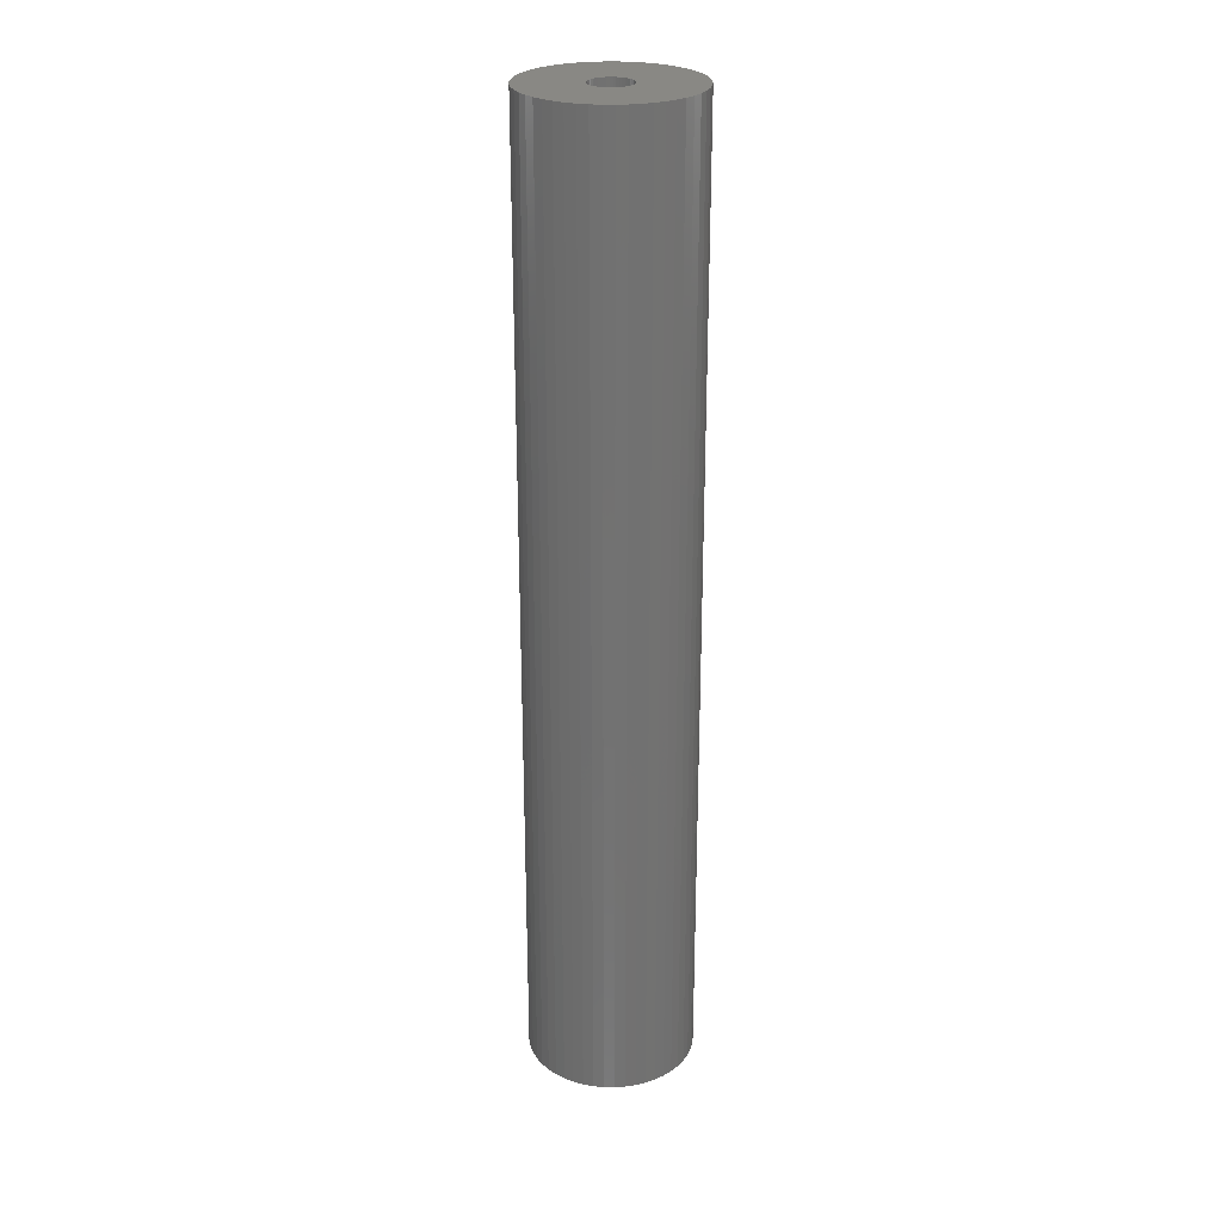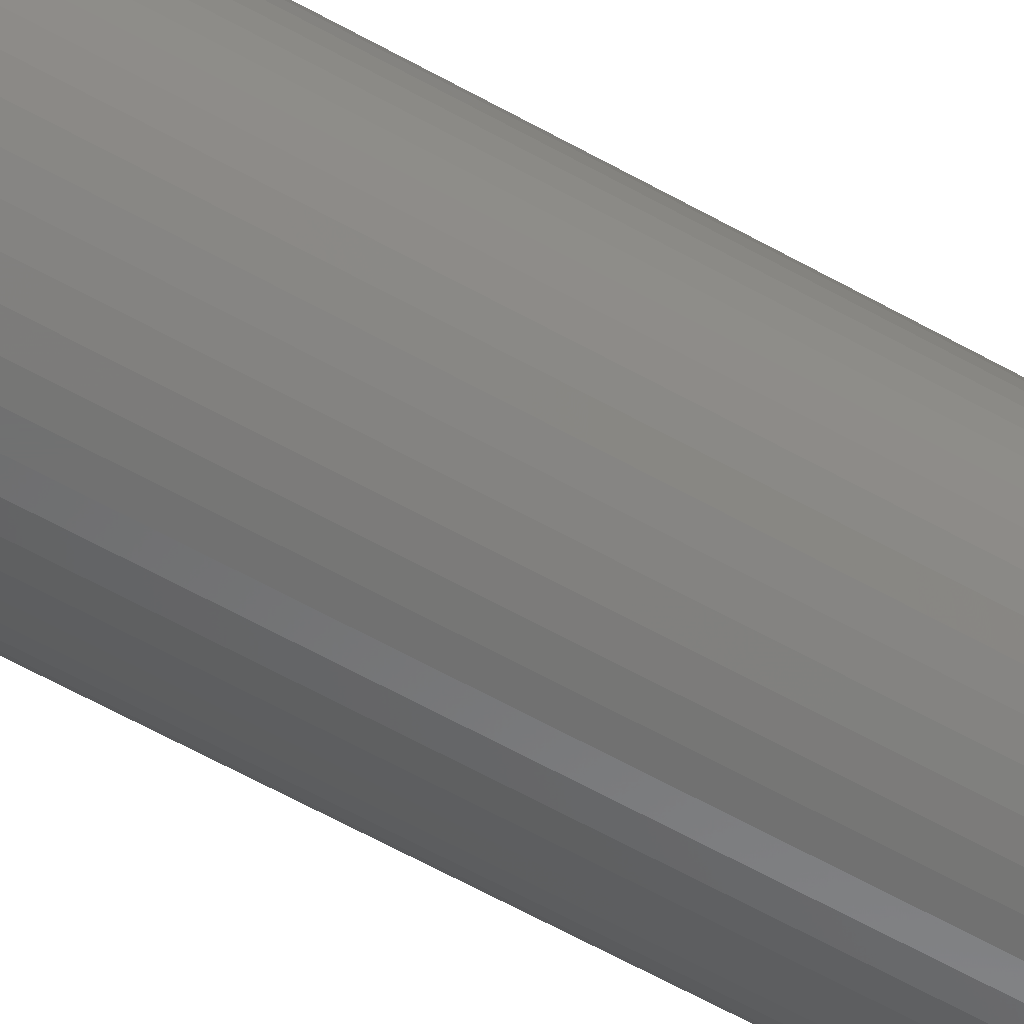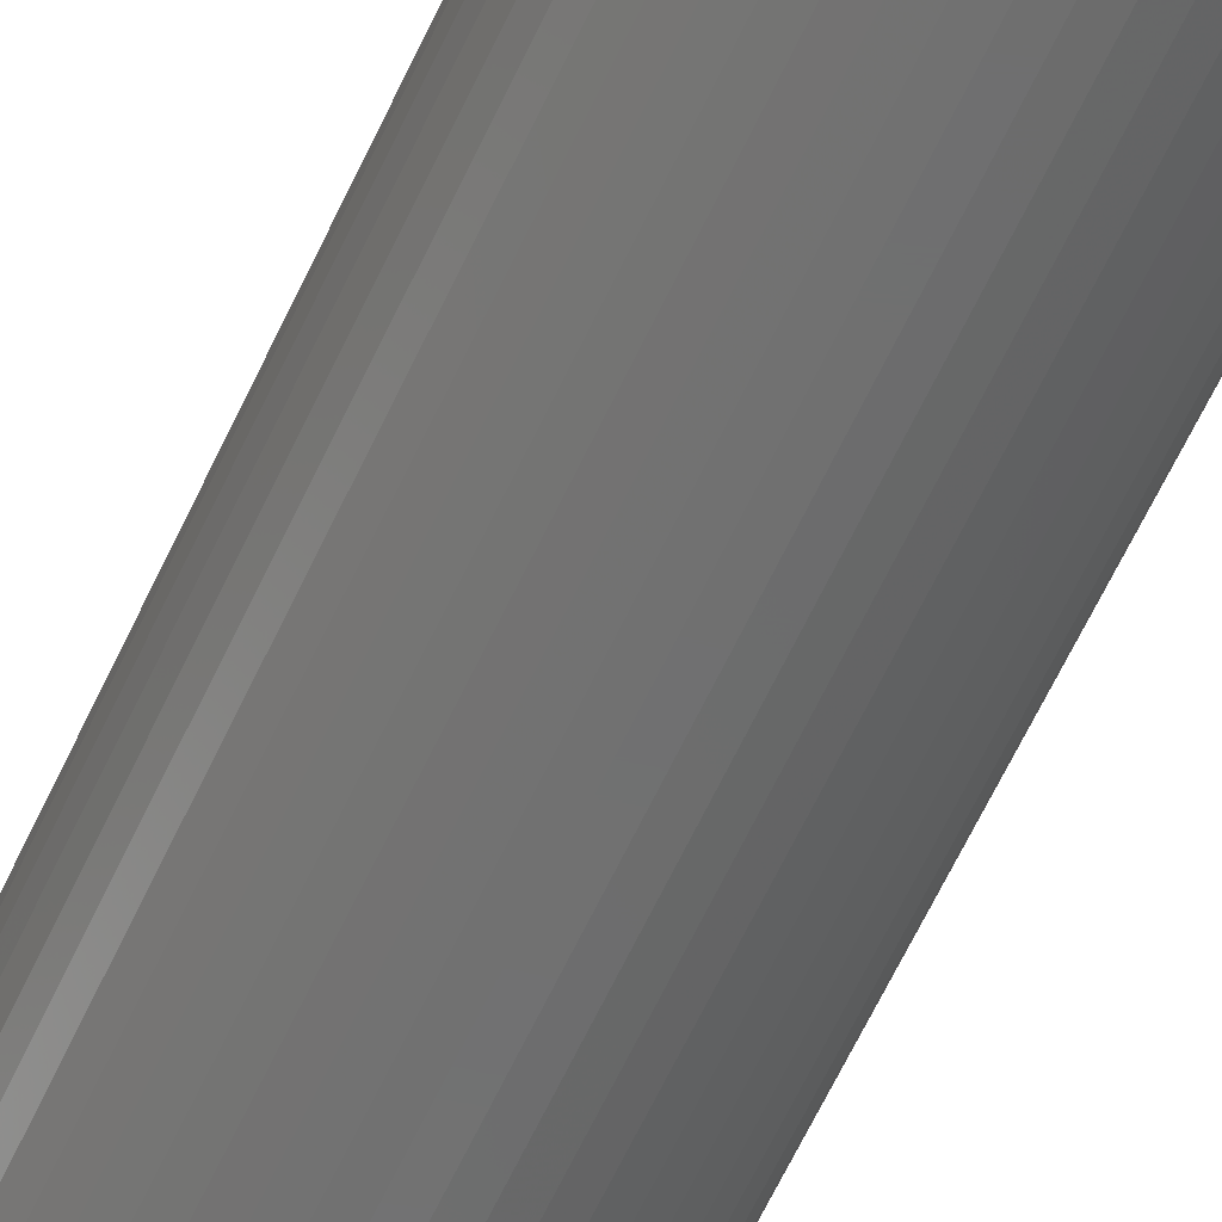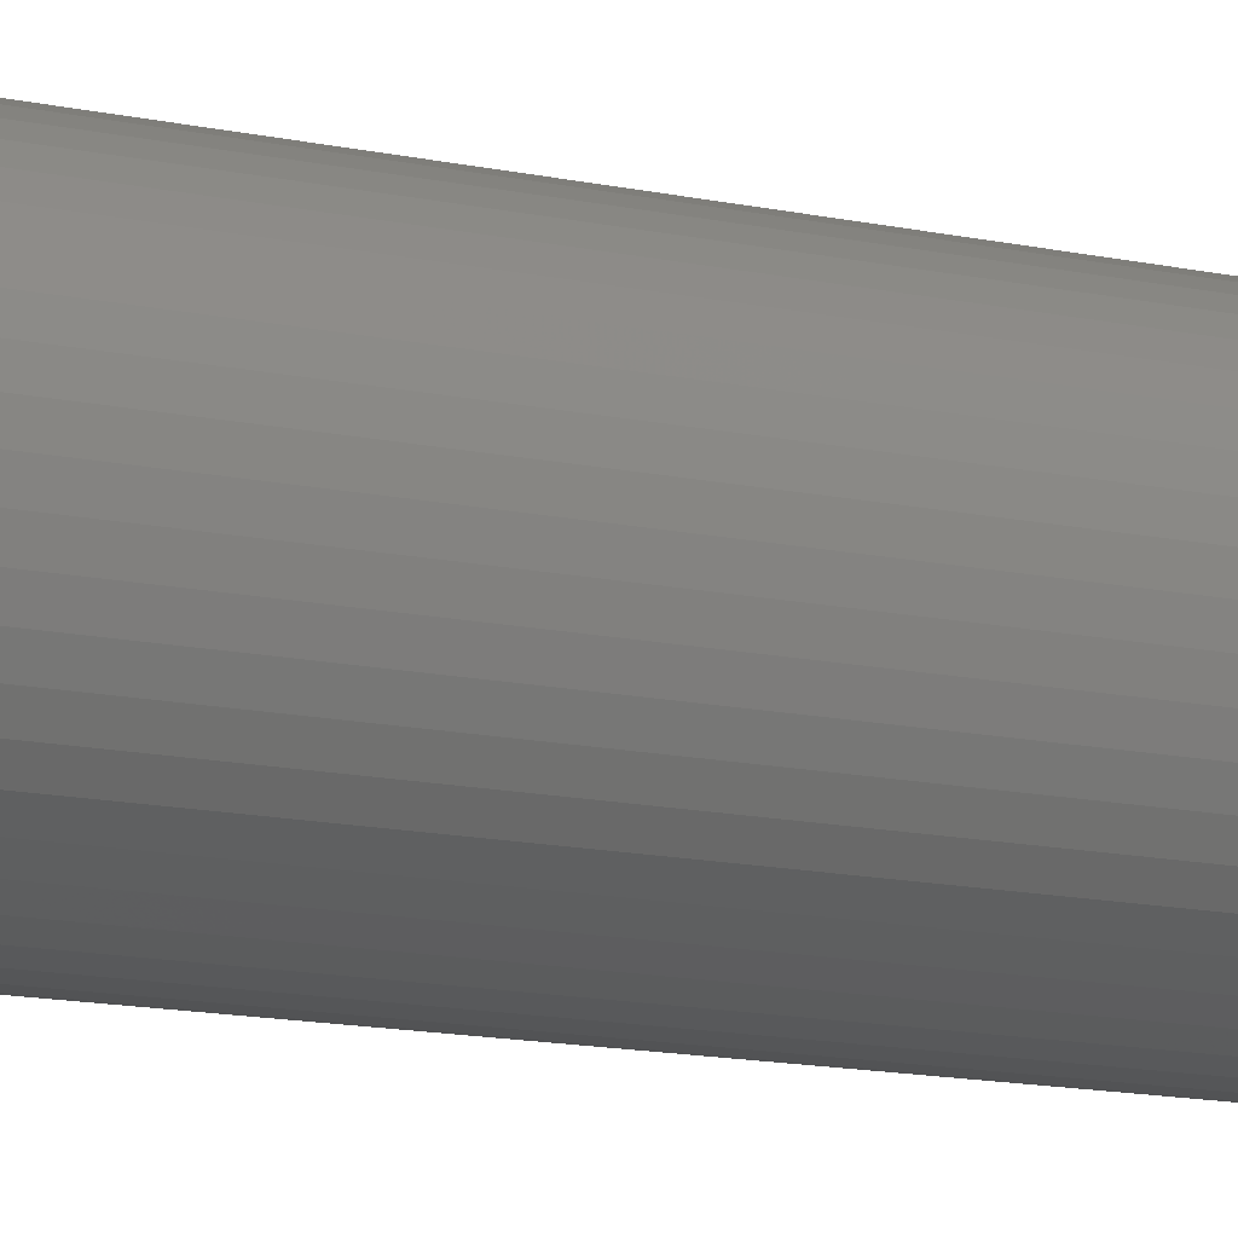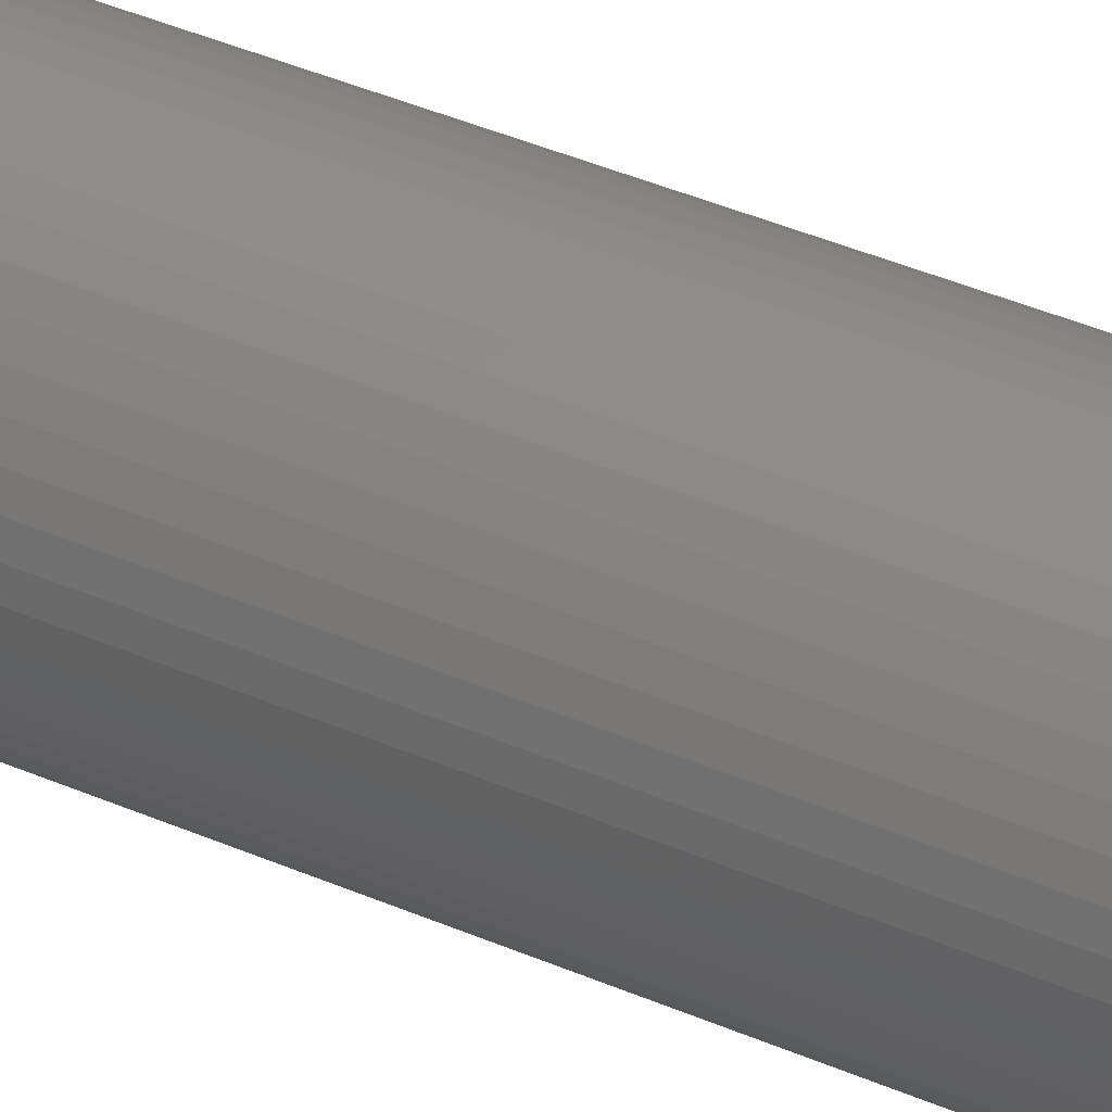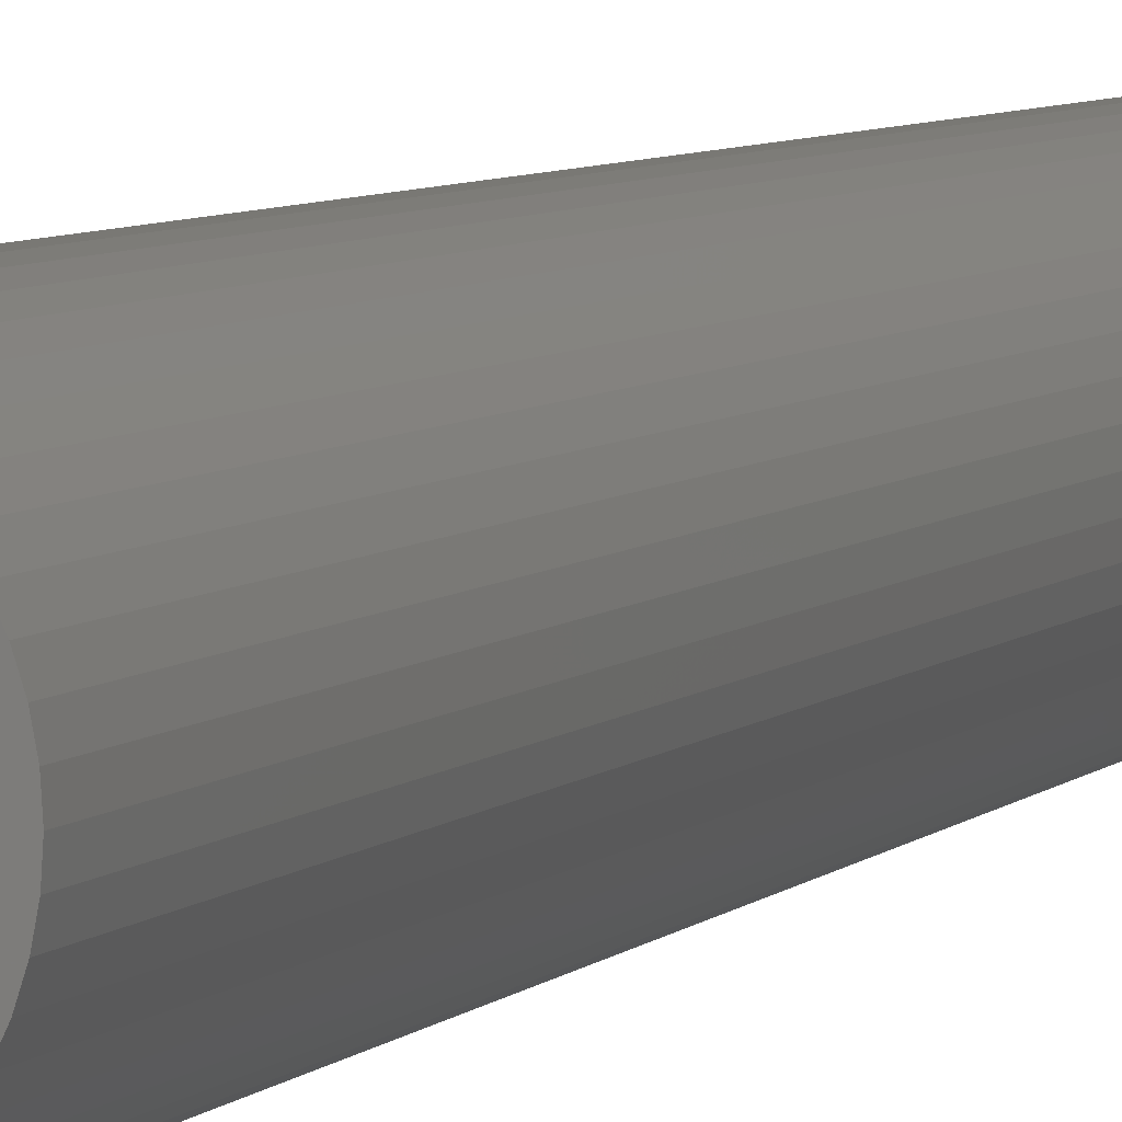
<metadata>
{"format":"stl","ext":"stl","renderer":"f3d","projection":"perspective","resolution":1024,"background":"white","views":[{"elev":26.1,"azim":-56.4,"up":"+Z"},{"elev":-62.1,"azim":60.4,"up":"+Y"},{"elev":-61.3,"azim":155.4,"up":"+Y"},{"elev":-10.1,"azim":56.6,"up":"+Y"},{"elev":39.5,"azim":118.6,"up":"+Y"},{"elev":5.2,"azim":-160.3,"up":"+Y"}]}
</metadata>
<code>
# stl→obj: 200 verts, 400 faces
v 6.25 0 36
v 6.201 0.7833 -36
v 6.201 0.7833 36
v 6.25 0 -36
v -6.25 0 -36
v -6.201 0.7833 36
v -6.201 0.7833 -36
v -6.25 0 36
v 0.3924 6.238 -36
v -0.3924 6.238 36
v 0.3924 6.238 36
v -0.3924 6.238 -36
v -0.3924 -6.238 -36
v 0.3924 -6.238 36
v -0.3924 -6.238 36
v 0.3924 -6.238 -36
v 4.556 4.278 -36
v 3.984 4.816 36
v 4.556 4.278 36
v 3.984 4.816 -36
v -3.984 4.816 -36
v -4.556 4.278 36
v -3.984 4.816 36
v -4.556 4.278 -36
v -1.931 5.944 -36
v -2.661 5.655 36
v -1.931 5.944 36
v -2.661 5.655 -36
v 5.811 2.301 36
v 5.477 3.011 -36
v 5.477 3.011 36
v 5.811 2.301 -36
v 5.056 3.674 -36
v 5.056 3.674 36
v 2.661 5.655 -36
v 1.931 5.944 36
v 2.661 5.655 36
v 1.931 5.944 -36
v 1.171 6.139 36
v 1.171 6.139 -36
v 3.349 5.277 -36
v 3.349 5.277 36
v -5.811 2.301 -36
v -5.477 3.011 36
v -5.477 3.011 -36
v -5.811 2.301 36
v -5.056 3.674 -36
v -5.056 3.674 36
v -6.054 1.554 -36
v -6.054 1.554 36
v -3.349 5.277 36
v -3.349 5.277 -36
v -1.171 6.139 36
v -1.171 6.139 -36
v 1.171 -6.139 36
v 1.171 -6.139 -36
v 1.931 -5.944 -36
v 2.661 -5.655 36
v 1.931 -5.944 36
v 2.661 -5.655 -36
v 6.054 1.554 36
v 6.054 1.554 -36
v 1.55 0 36
v 1.538 0.1943 36
v 6.201 -0.7833 36
v 1.501 0.3855 36
v 1.538 -0.1943 36
v 1.441 0.5706 36
v 6.054 -1.554 36
v 1.358 0.7467 36
v 1.501 -0.3855 36
v 1.254 0.9111 36
v 5.811 -2.301 36
v 1.13 1.061 36
v 1.441 -0.5706 36
v 0.988 1.194 36
v 5.477 -3.011 36
v 0.8305 1.309 36
v 1.358 -0.7467 36
v 0.66 1.402 36
v 5.056 -3.674 36
v 1.254 -0.9111 36
v 0.479 1.474 36
v 0.2904 1.523 36
v 0.09732 1.547 36
v -0.09732 1.547 36
v -0.2904 1.523 36
v -0.479 1.474 36
v -0.66 1.402 36
v -0.8305 1.309 36
v -0.988 1.194 36
v -1.13 1.061 36
v -1.254 0.9111 36
v 4.556 -4.278 36
v 1.13 -1.061 36
v 3.984 -4.816 36
v 0.988 -1.194 36
v 3.349 -5.277 36
v 0.8305 -1.309 36
v 0.66 -1.402 36
v 0.479 -1.474 36
v 0.2904 -1.523 36
v 0.09732 -1.547 36
v -0.09732 -1.547 36
v -0.2904 -1.523 36
v -1.171 -6.139 36
v -0.479 -1.474 36
v -1.931 -5.944 36
v -0.66 -1.402 36
v -2.661 -5.655 36
v -0.8305 -1.309 36
v -3.349 -5.277 36
v -0.988 -1.194 36
v -3.984 -4.816 36
v -1.13 -1.061 36
v -4.556 -4.278 36
v -1.254 -0.9111 36
v -5.056 -3.674 36
v -1.358 -0.7467 36
v -5.477 -3.011 36
v -1.441 -0.5706 36
v -5.811 -2.301 36
v -1.501 -0.3855 36
v -6.054 -1.554 36
v -1.538 -0.1943 36
v -6.201 -0.7833 36
v -1.55 0 36
v -1.358 0.7467 36
v -1.441 0.5706 36
v -1.501 0.3855 36
v -1.538 0.1943 36
v 6.201 -0.7833 -36
v 5.056 -3.674 -36
v 4.556 -4.278 -36
v 6.054 -1.554 -36
v 5.811 -2.301 -36
v -5.477 -3.011 -36
v -5.811 -2.301 -36
v 1.55 0 -36
v 1.538 -0.1943 -36
v 1.501 -0.3855 -36
v 1.538 0.1943 -36
v 1.441 -0.5706 -36
v 5.477 -3.011 -36
v 1.358 -0.7467 -36
v 1.501 0.3855 -36
v 1.254 -0.9111 -36
v 1.13 -1.061 -36
v 3.984 -4.816 -36
v 1.441 0.5706 -36
v 0.988 -1.194 -36
v 3.349 -5.277 -36
v 0.8305 -1.309 -36
v 1.358 0.7467 -36
v 0.66 -1.402 -36
v 1.254 0.9111 -36
v 0.479 -1.474 -36
v 0.2904 -1.523 -36
v 0.09732 -1.547 -36
v -0.09732 -1.547 -36
v -0.2904 -1.523 -36
v -1.171 -6.139 -36
v -0.479 -1.474 -36
v -1.931 -5.944 -36
v -0.66 -1.402 -36
v -2.661 -5.655 -36
v -0.8305 -1.309 -36
v -3.349 -5.277 -36
v -0.988 -1.194 -36
v -3.984 -4.816 -36
v -1.13 -1.061 -36
v -4.556 -4.278 -36
v -1.254 -0.9111 -36
v -5.056 -3.674 -36
v 1.13 1.061 -36
v 0.988 1.194 -36
v 0.8305 1.309 -36
v 0.66 1.402 -36
v 0.479 1.474 -36
v 0.2904 1.523 -36
v 0.09732 1.547 -36
v -0.09732 1.547 -36
v -0.2904 1.523 -36
v -0.479 1.474 -36
v -0.66 1.402 -36
v -0.8305 1.309 -36
v -0.988 1.194 -36
v -1.13 1.061 -36
v -1.254 0.9111 -36
v -1.358 0.7467 -36
v -1.441 0.5706 -36
v -1.501 0.3855 -36
v -1.538 0.1943 -36
v -1.55 0 -36
v -1.358 -0.7467 -36
v -1.441 -0.5706 -36
v -1.501 -0.3855 -36
v -6.054 -1.554 -36
v -1.538 -0.1943 -36
v -6.201 -0.7833 -36
f 1 2 3
f 2 1 4
f 5 6 7
f 6 5 8
f 9 10 11
f 10 9 12
f 13 14 15
f 14 13 16
f 17 18 19
f 18 17 20
f 21 22 23
f 22 21 24
f 25 26 27
f 26 25 28
f 29 30 31
f 30 29 32
f 31 33 34
f 33 31 30
f 35 36 37
f 36 35 38
f 38 39 36
f 39 38 40
f 41 37 42
f 37 41 35
f 43 44 45
f 44 43 46
f 47 22 24
f 22 47 48
f 49 46 43
f 46 49 50
f 28 51 26
f 51 28 52
f 12 53 10
f 53 12 54
f 16 55 14
f 55 16 56
f 57 58 59
f 58 57 60
f 61 32 29
f 32 61 62
f 3 62 61
f 62 3 2
f 34 17 19
f 17 34 33
f 40 11 39
f 11 40 9
f 20 42 18
f 42 20 41
f 45 48 47
f 48 45 44
f 7 50 49
f 50 7 6
f 63 1 3
f 64 3 61
f 1 63 65
f 66 61 29
f 67 65 63
f 68 29 31
f 65 67 69
f 70 31 34
f 71 69 67
f 72 34 19
f 69 71 73
f 74 19 18
f 75 73 71
f 76 18 42
f 73 75 77
f 78 42 37
f 79 77 75
f 80 37 36
f 77 79 81
f 82 81 79
f 3 64 63
f 61 66 64
f 29 68 66
f 31 70 68
f 34 72 70
f 83 36 39
f 19 74 72
f 18 76 74
f 42 78 76
f 37 80 78
f 36 83 80
f 84 39 11
f 39 84 83
f 11 85 84
f 11 86 85
f 10 86 11
f 86 10 87
f 53 87 10
f 87 53 88
f 27 88 53
f 88 27 89
f 26 89 27
f 89 26 90
f 51 90 26
f 90 51 91
f 23 91 51
f 91 23 92
f 22 92 23
f 92 22 93
f 48 93 22
f 81 82 94
f 95 94 82
f 94 95 96
f 97 96 95
f 96 97 98
f 99 98 97
f 98 99 58
f 100 58 99
f 58 100 59
f 101 59 100
f 59 101 55
f 102 55 101
f 55 102 14
f 103 14 102
f 104 14 103
f 15 104 105
f 104 15 14
f 106 105 107
f 108 107 109
f 110 109 111
f 112 111 113
f 114 113 115
f 105 106 15
f 116 115 117
f 118 117 119
f 120 119 121
f 122 121 123
f 124 123 125
f 126 125 127
f 93 48 128
f 107 108 106
f 44 128 48
f 109 110 108
f 128 44 129
f 111 112 110
f 46 129 44
f 113 114 112
f 129 46 130
f 115 116 114
f 50 130 46
f 117 118 116
f 130 50 131
f 119 120 118
f 6 131 50
f 121 122 120
f 131 6 127
f 123 124 122
f 8 127 6
f 125 126 124
f 127 8 126
f 52 23 51
f 23 52 21
f 54 27 53
f 27 54 25
f 65 4 1
f 4 65 132
f 94 133 81
f 133 94 134
f 73 135 69
f 135 73 136
f 69 132 65
f 132 69 135
f 137 122 138
f 122 137 120
f 139 4 132
f 140 132 135
f 4 139 2
f 141 135 136
f 142 2 139
f 143 136 144
f 2 142 62
f 145 144 133
f 146 62 142
f 147 133 134
f 62 146 32
f 148 134 149
f 150 32 146
f 151 149 152
f 32 150 30
f 153 152 60
f 154 30 150
f 155 60 57
f 30 154 33
f 156 33 154
f 132 140 139
f 135 141 140
f 136 143 141
f 144 145 143
f 133 147 145
f 157 57 56
f 134 148 147
f 149 151 148
f 152 153 151
f 60 155 153
f 57 157 155
f 158 56 16
f 56 158 157
f 16 159 158
f 16 160 159
f 13 160 16
f 160 13 161
f 162 161 13
f 161 162 163
f 164 163 162
f 163 164 165
f 166 165 164
f 165 166 167
f 168 167 166
f 167 168 169
f 170 169 168
f 169 170 171
f 172 171 170
f 171 172 173
f 174 173 172
f 33 156 17
f 175 17 156
f 17 175 20
f 176 20 175
f 20 176 41
f 177 41 176
f 41 177 35
f 178 35 177
f 35 178 38
f 179 38 178
f 38 179 40
f 180 40 179
f 40 180 9
f 181 9 180
f 182 9 181
f 12 182 183
f 182 12 9
f 54 183 184
f 25 184 185
f 28 185 186
f 52 186 187
f 21 187 188
f 183 54 12
f 24 188 189
f 47 189 190
f 45 190 191
f 43 191 192
f 49 192 193
f 7 193 194
f 173 174 195
f 184 25 54
f 137 195 174
f 185 28 25
f 195 137 196
f 186 52 28
f 138 196 137
f 187 21 52
f 196 138 197
f 188 24 21
f 198 197 138
f 189 47 24
f 197 198 199
f 190 45 47
f 200 199 198
f 191 43 45
f 199 200 194
f 192 49 43
f 5 194 200
f 193 7 49
f 194 5 7
f 60 98 58
f 98 60 152
f 81 144 77
f 144 81 133
f 138 124 198
f 124 138 122
f 56 59 55
f 59 56 57
f 77 136 73
f 136 77 144
f 162 15 106
f 15 162 13
f 166 108 110
f 108 166 164
f 164 106 108
f 106 164 162
f 172 118 174
f 118 172 116
f 172 114 116
f 114 172 170
f 198 126 200
f 126 198 124
f 200 8 5
f 8 200 126
f 149 94 96
f 94 149 134
f 152 96 98
f 96 152 149
f 168 110 112
f 110 168 166
f 170 112 114
f 112 170 168
f 174 120 137
f 120 174 118
f 150 70 154
f 70 150 68
f 130 191 129
f 191 130 192
f 154 72 156
f 72 154 70
f 180 83 84
f 83 180 179
f 179 80 83
f 80 179 178
f 185 88 89
f 88 185 184
f 129 190 128
f 190 129 191
f 141 67 140
f 67 141 71
f 177 76 78
f 76 177 176
f 93 188 92
f 188 93 189
f 186 89 90
f 89 186 185
f 184 87 88
f 87 184 183
f 139 64 142
f 64 139 63
f 143 71 141
f 71 143 75
f 169 115 113
f 115 169 171
f 119 196 121
f 196 119 195
f 158 103 102
f 103 158 159
f 151 99 97
f 99 151 153
f 142 66 146
f 66 142 64
f 146 68 150
f 68 146 66
f 176 74 76
f 74 176 175
f 156 74 175
f 74 156 72
f 182 85 86
f 85 182 181
f 178 78 80
f 78 178 177
f 127 193 131
f 193 127 194
f 128 189 93
f 189 128 190
f 183 86 87
f 86 183 182
f 187 90 91
f 90 187 186
f 188 91 92
f 91 188 187
f 140 63 139
f 63 140 67
f 147 79 145
f 79 147 82
f 115 173 117
f 173 115 171
f 157 102 101
f 102 157 158
f 181 84 85
f 84 181 180
f 131 192 130
f 192 131 193
f 145 75 143
f 75 145 79
f 161 107 105
f 107 161 163
f 160 105 104
f 105 160 161
f 125 194 127
f 194 125 199
f 121 197 123
f 197 121 196
f 153 100 99
f 100 153 155
f 148 82 147
f 82 148 95
f 159 104 103
f 104 159 160
f 165 111 109
f 111 165 167
f 123 199 125
f 199 123 197
f 117 195 119
f 195 117 173
f 155 101 100
f 101 155 157
f 148 97 95
f 97 148 151
f 167 113 111
f 113 167 169
f 163 109 107
f 109 163 165

</code>
